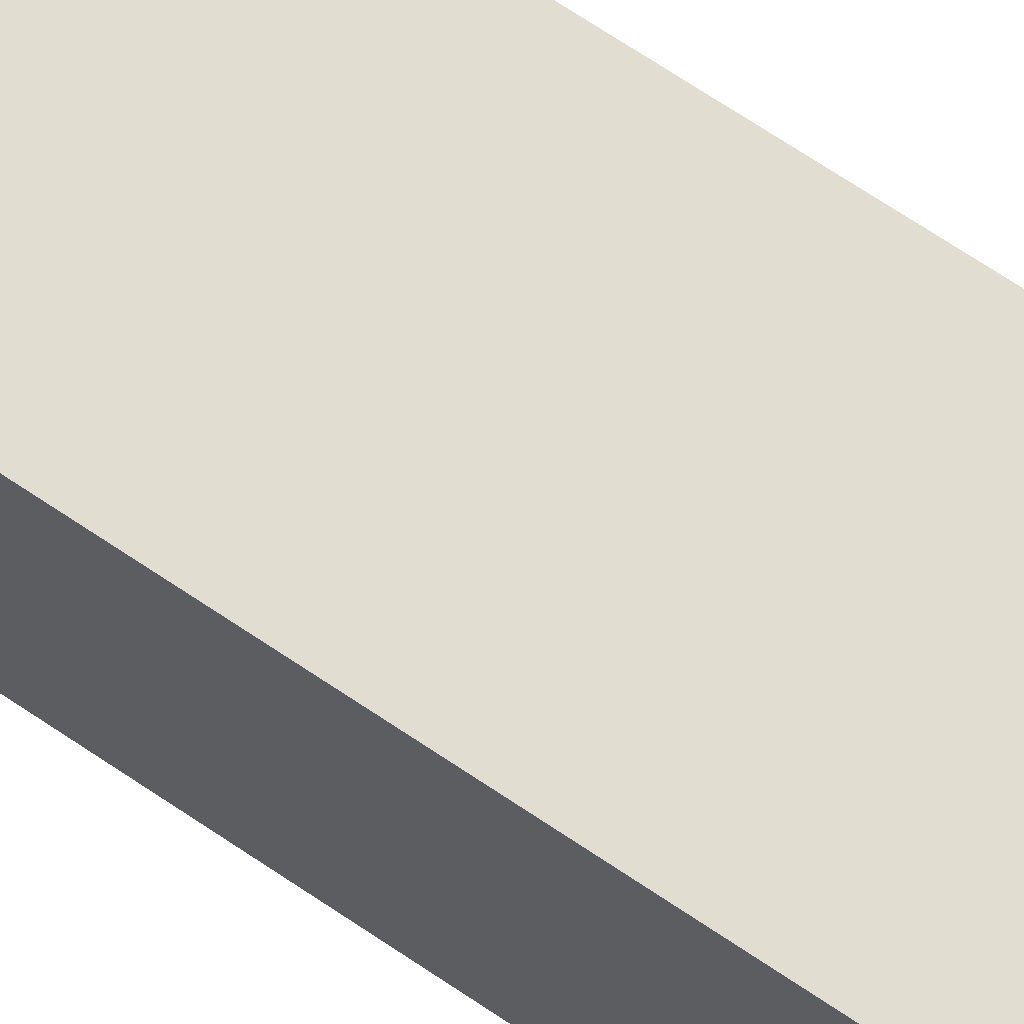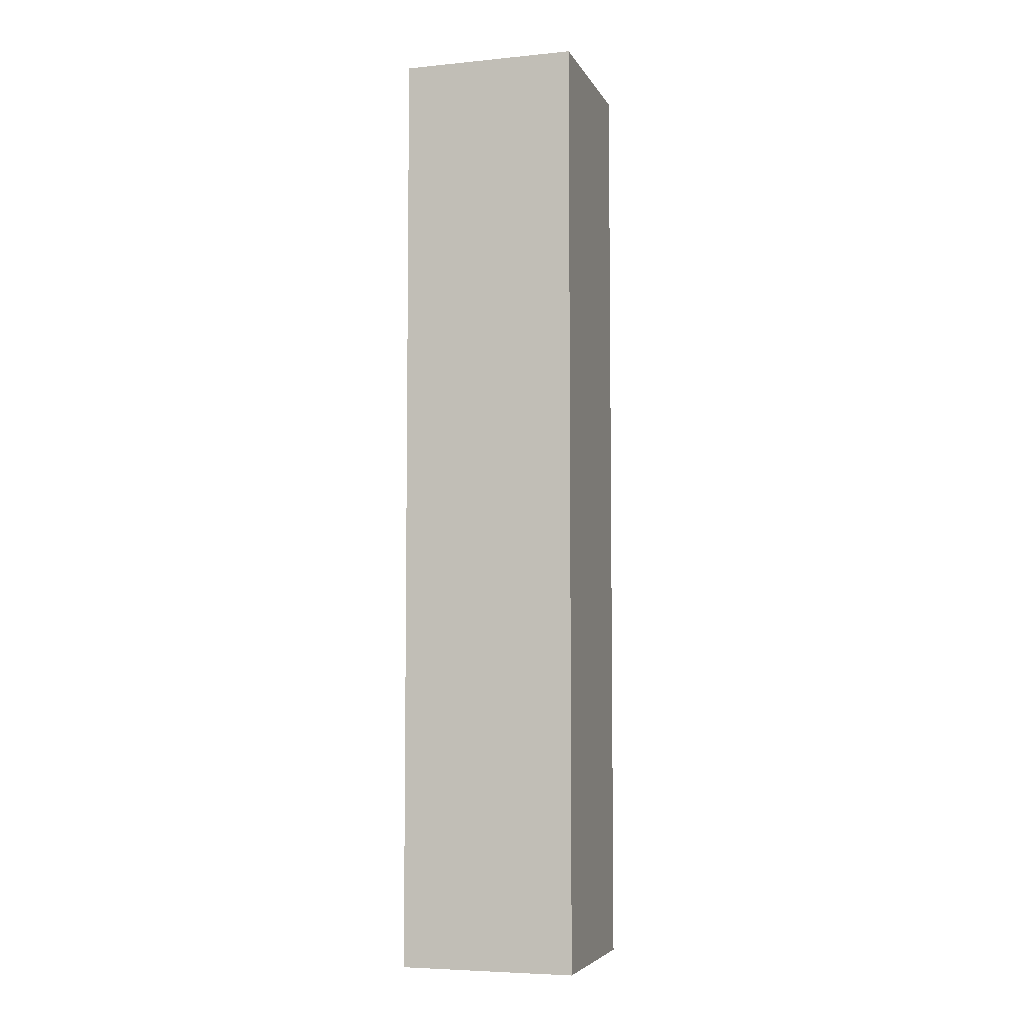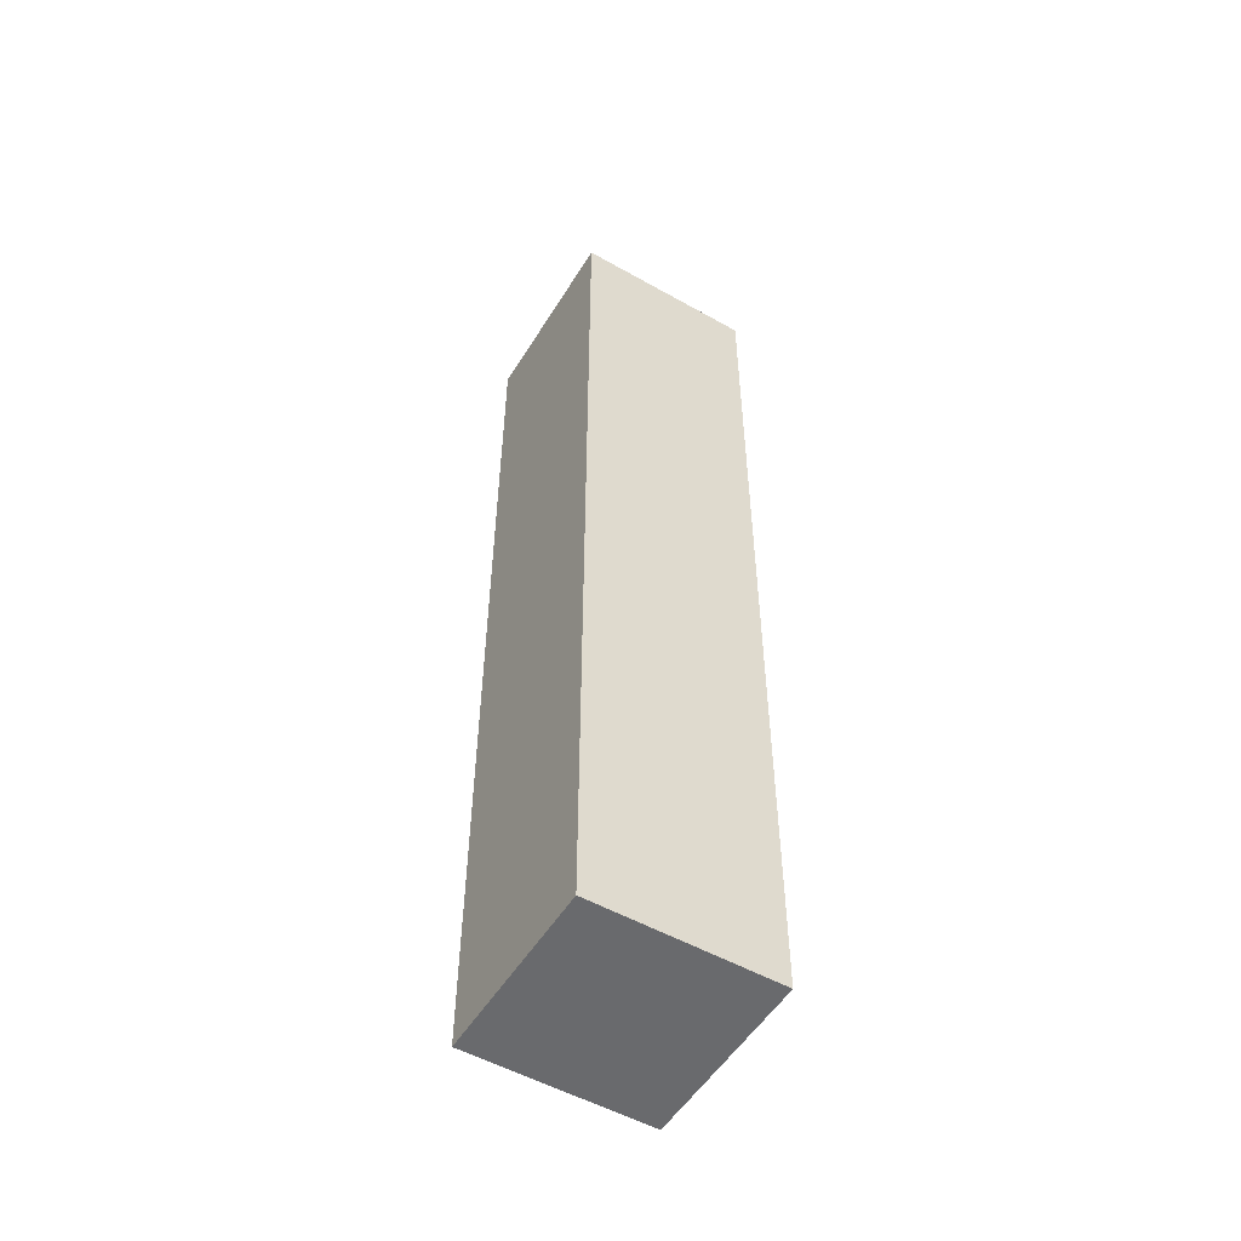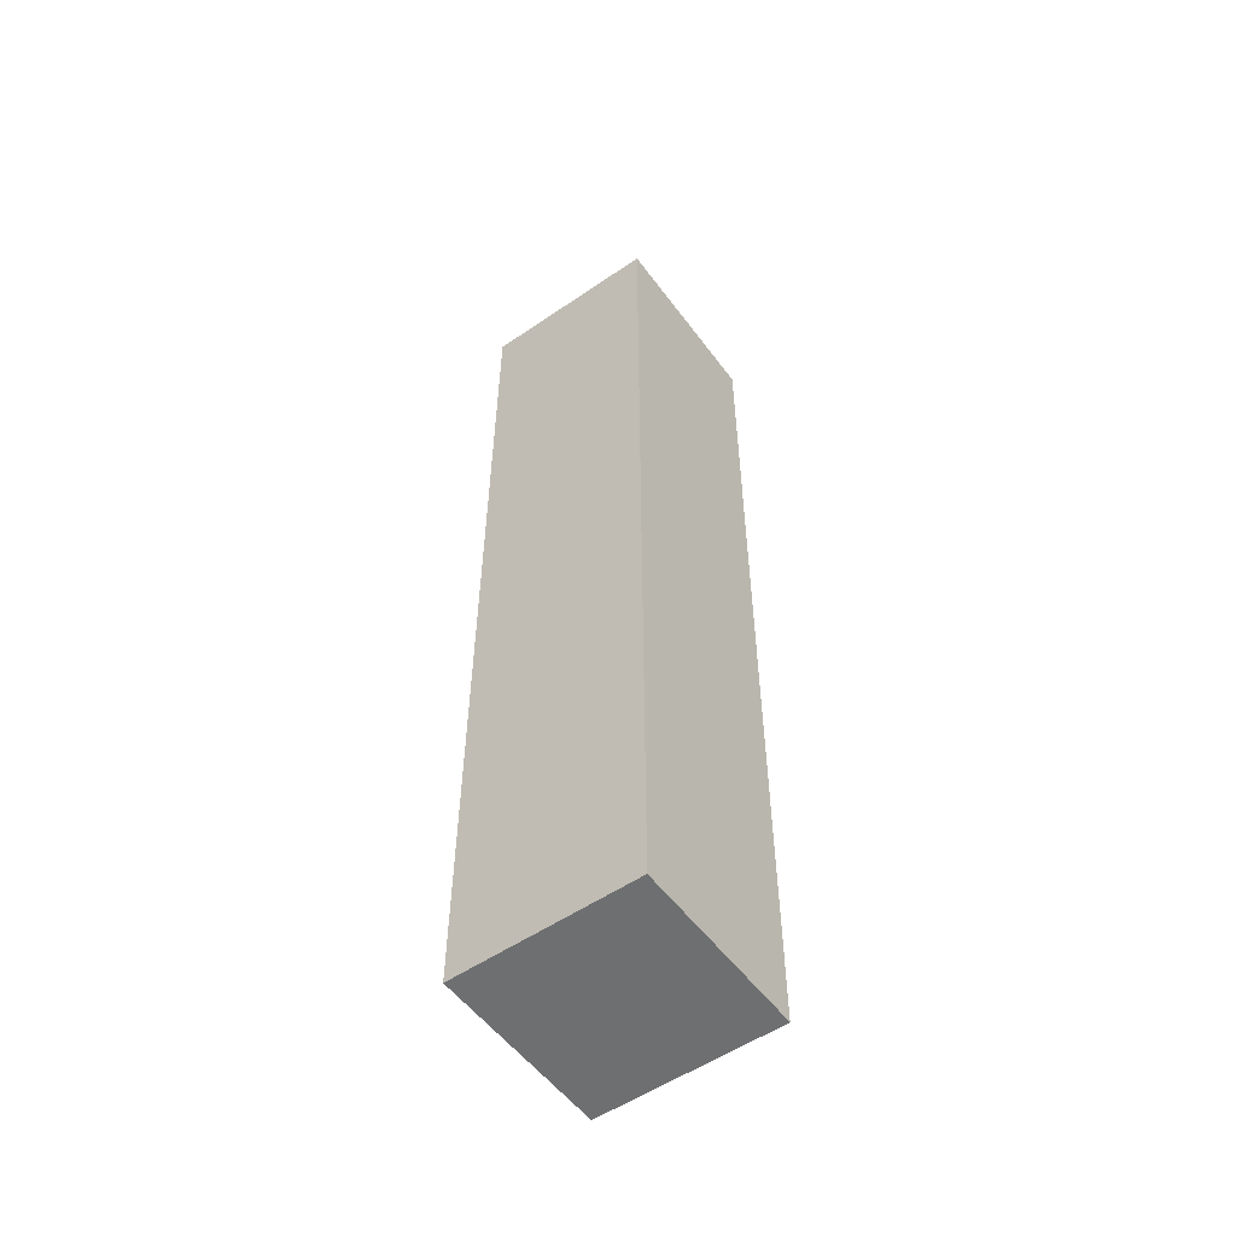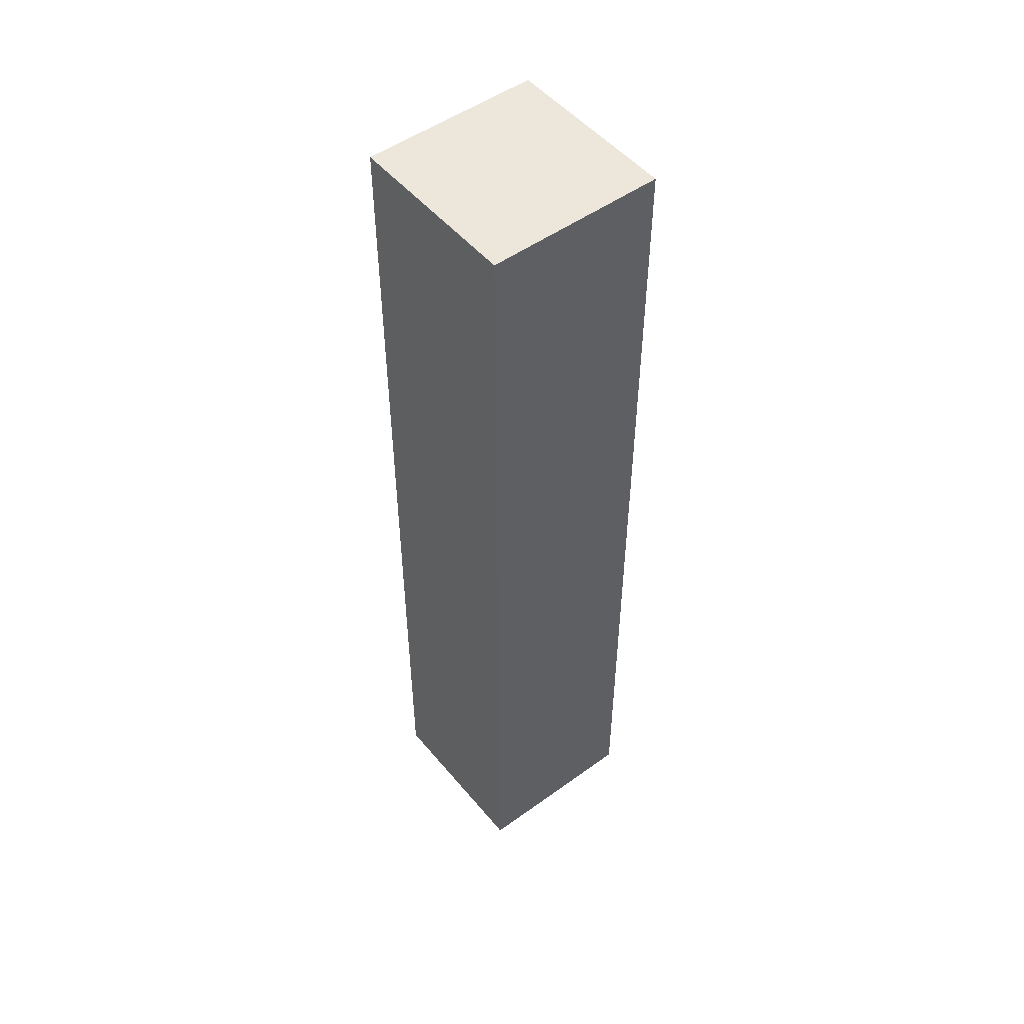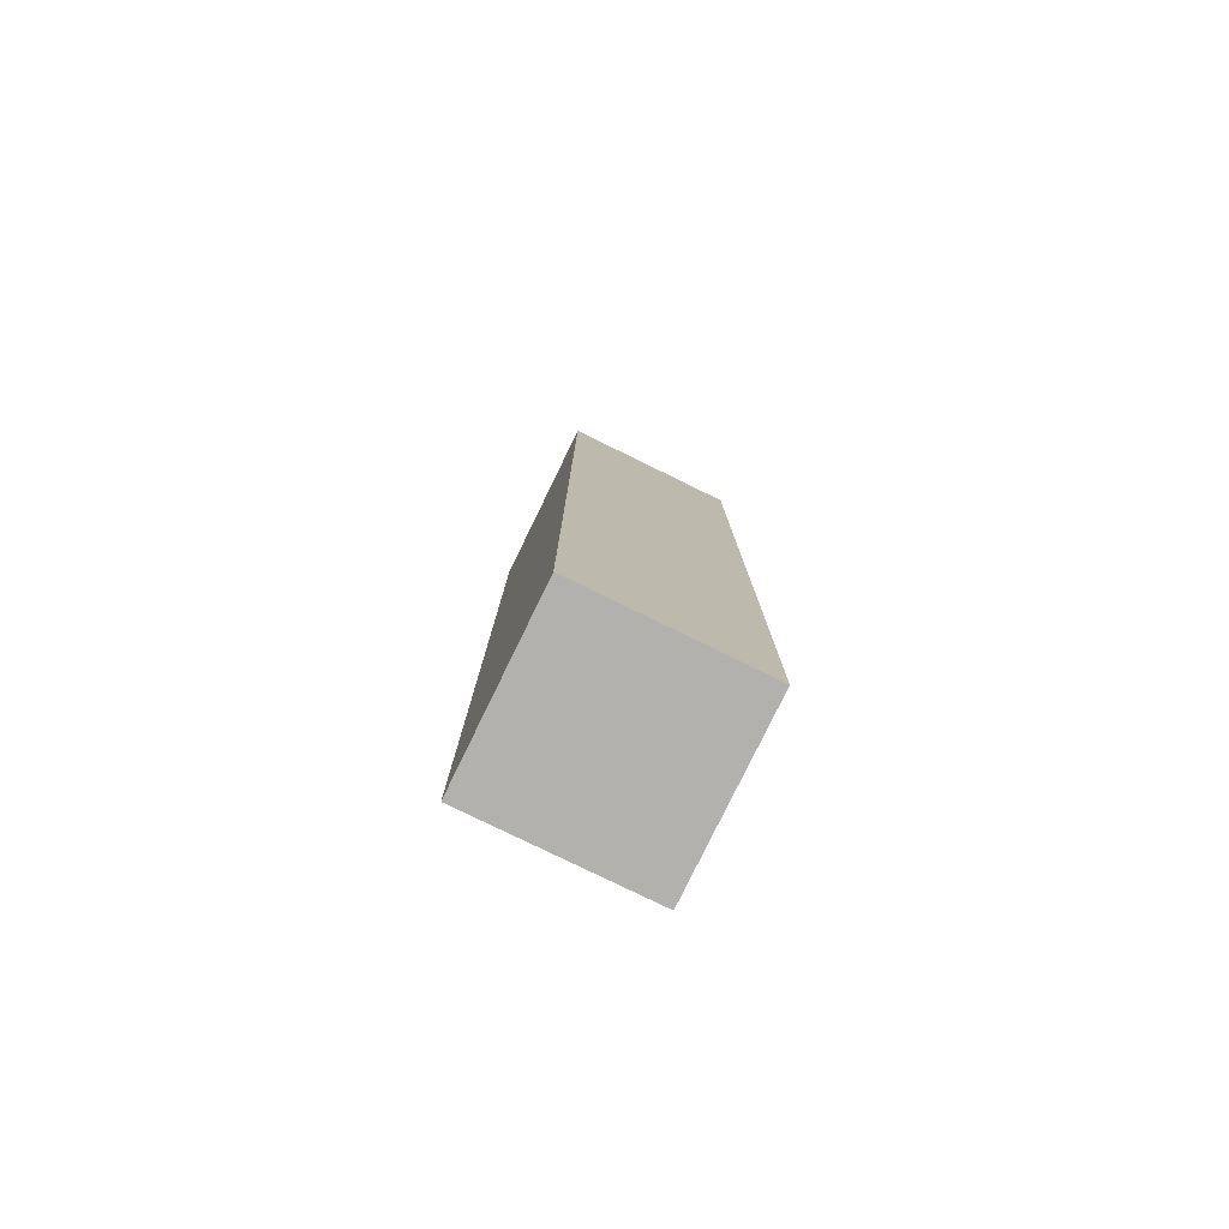
<metadata>
{"format":"obj","ext":"obj","renderer":"f3d","projection":"perspective","resolution":1024,"background":"white","views":[{"elev":68.9,"azim":124.1,"up":"+Z"},{"elev":-5.6,"azim":-73.2,"up":"+Y"},{"elev":-53.1,"azim":58.9,"up":"+Y"},{"elev":-54.5,"azim":-144.1,"up":"+Y"},{"elev":50.6,"azim":141.7,"up":"+Y"},{"elev":-79.3,"azim":154.0,"up":"+Y"}]}
</metadata>
<code>
o 1
v -0.3 0 0.3
v -0.3 0 -0.3
v -0.3 3.2 0.3
v -0.3 3.2 -0.3
v 0.3 0 0.3
v 0.3 0 -0.3
v 0.3 3.2 0.3
v 0.3 3.2 -0.3
v -0.3 0 0.3
v -0.3 3.2 0.3
v 0.3 0 0.3
v 0.3 3.2 0.3
v -0.3 0 -0.3
v -0.3 3.2 -0.3
v 0.3 0 -0.3
v 0.3 3.2 -0.3
v -0.3 0 0.3
v 0.3 0 0.3
v -0.3 0 -0.3
v 0.3 0 -0.3
v -0.3 3.2 0.3
v 0.3 3.2 0.3
v -0.3 3.2 -0.3
v 0.3 3.2 -0.3
f 3 2 1
f 4 2 3
f 5 6 7
f 7 6 8
f 11 10 9
f 12 10 11
f 13 14 15
f 15 14 16
f 19 18 17
f 20 18 19
f 21 22 23
f 23 22 24

</code>
